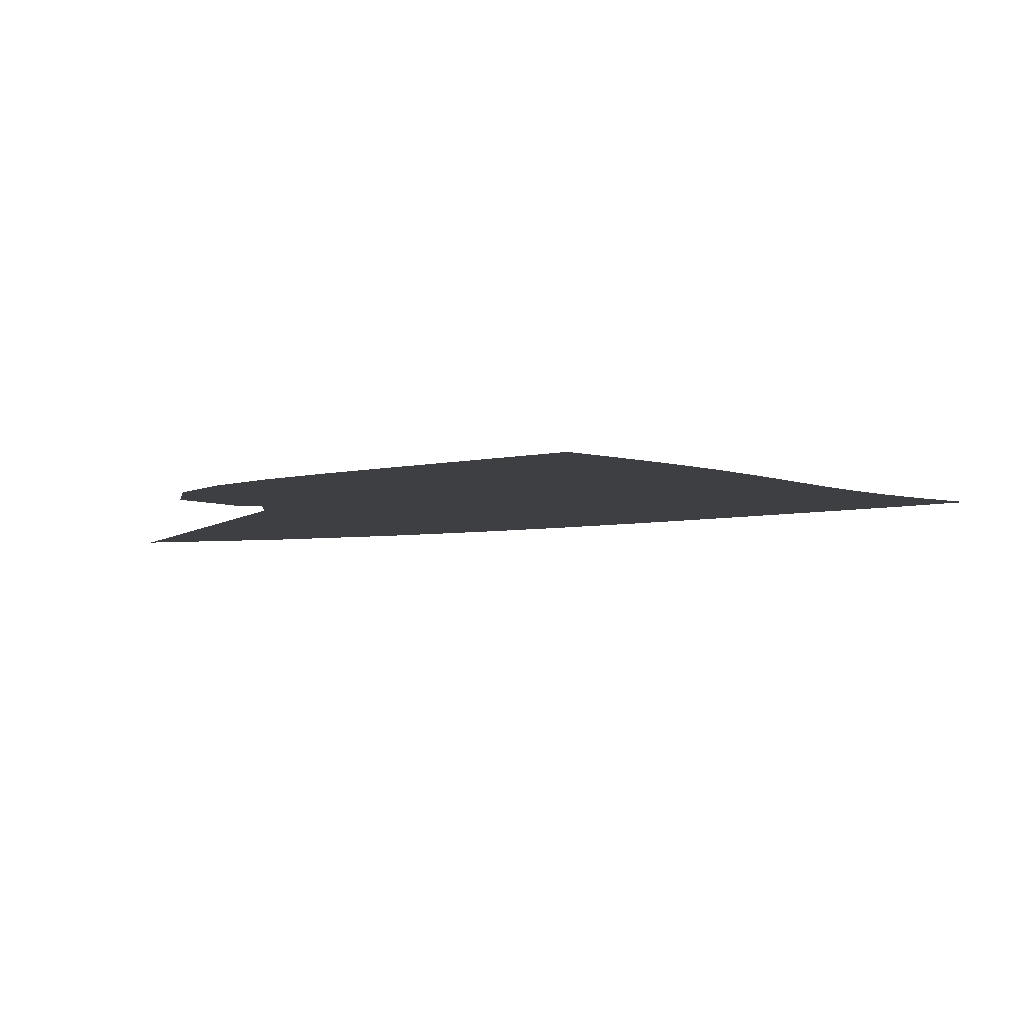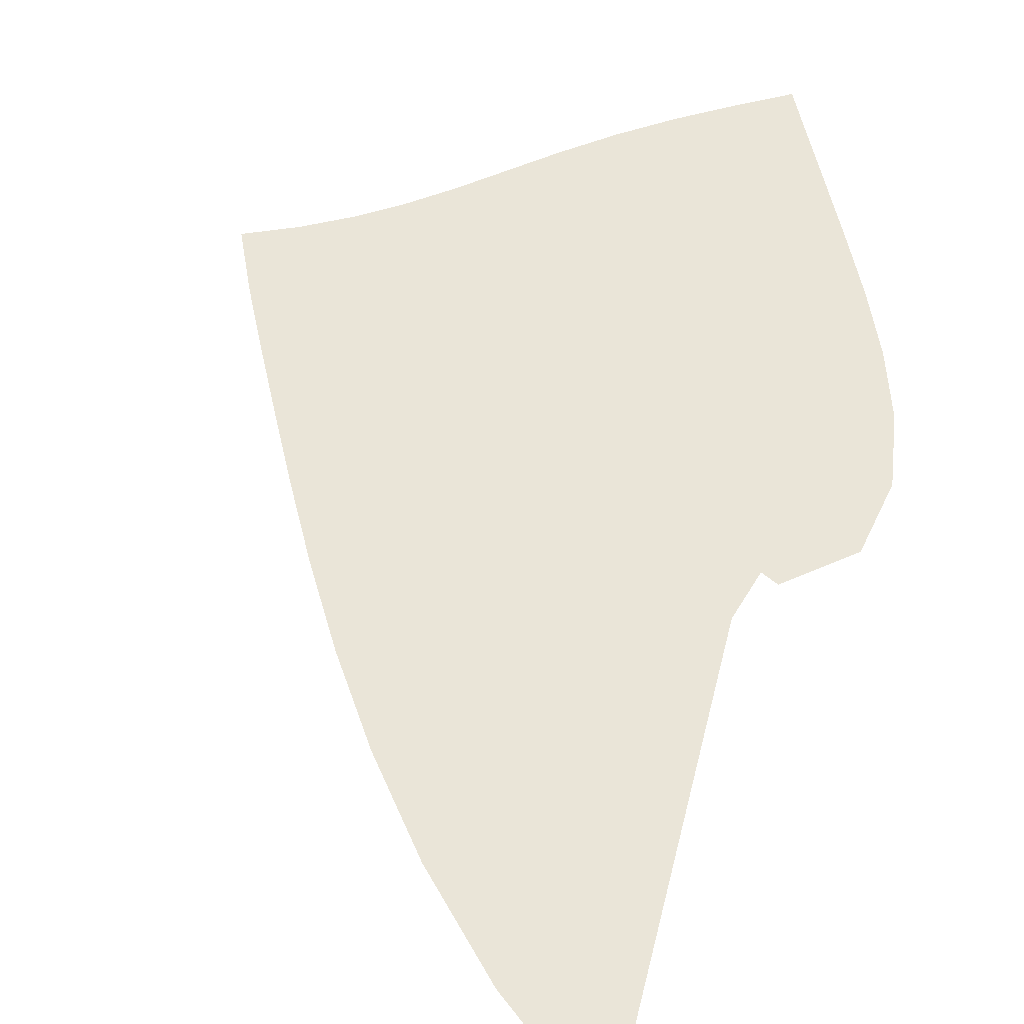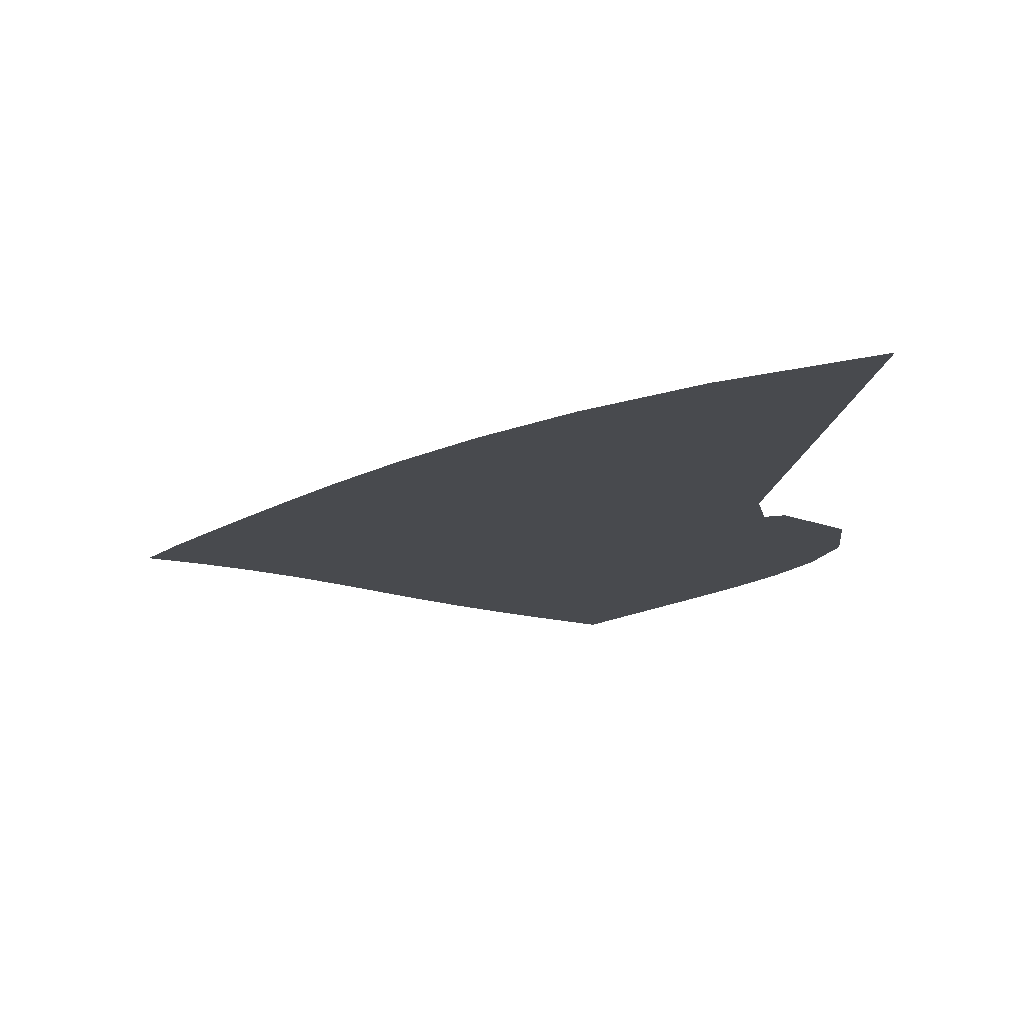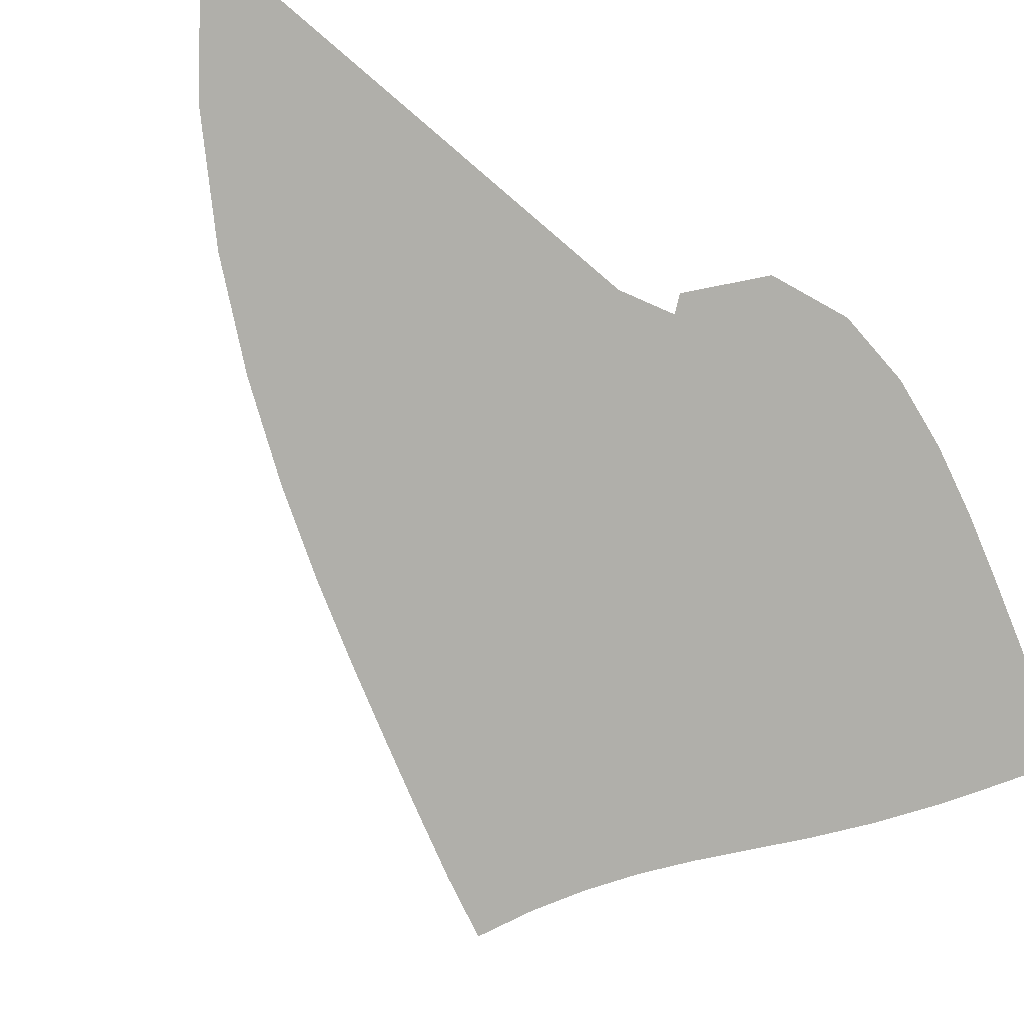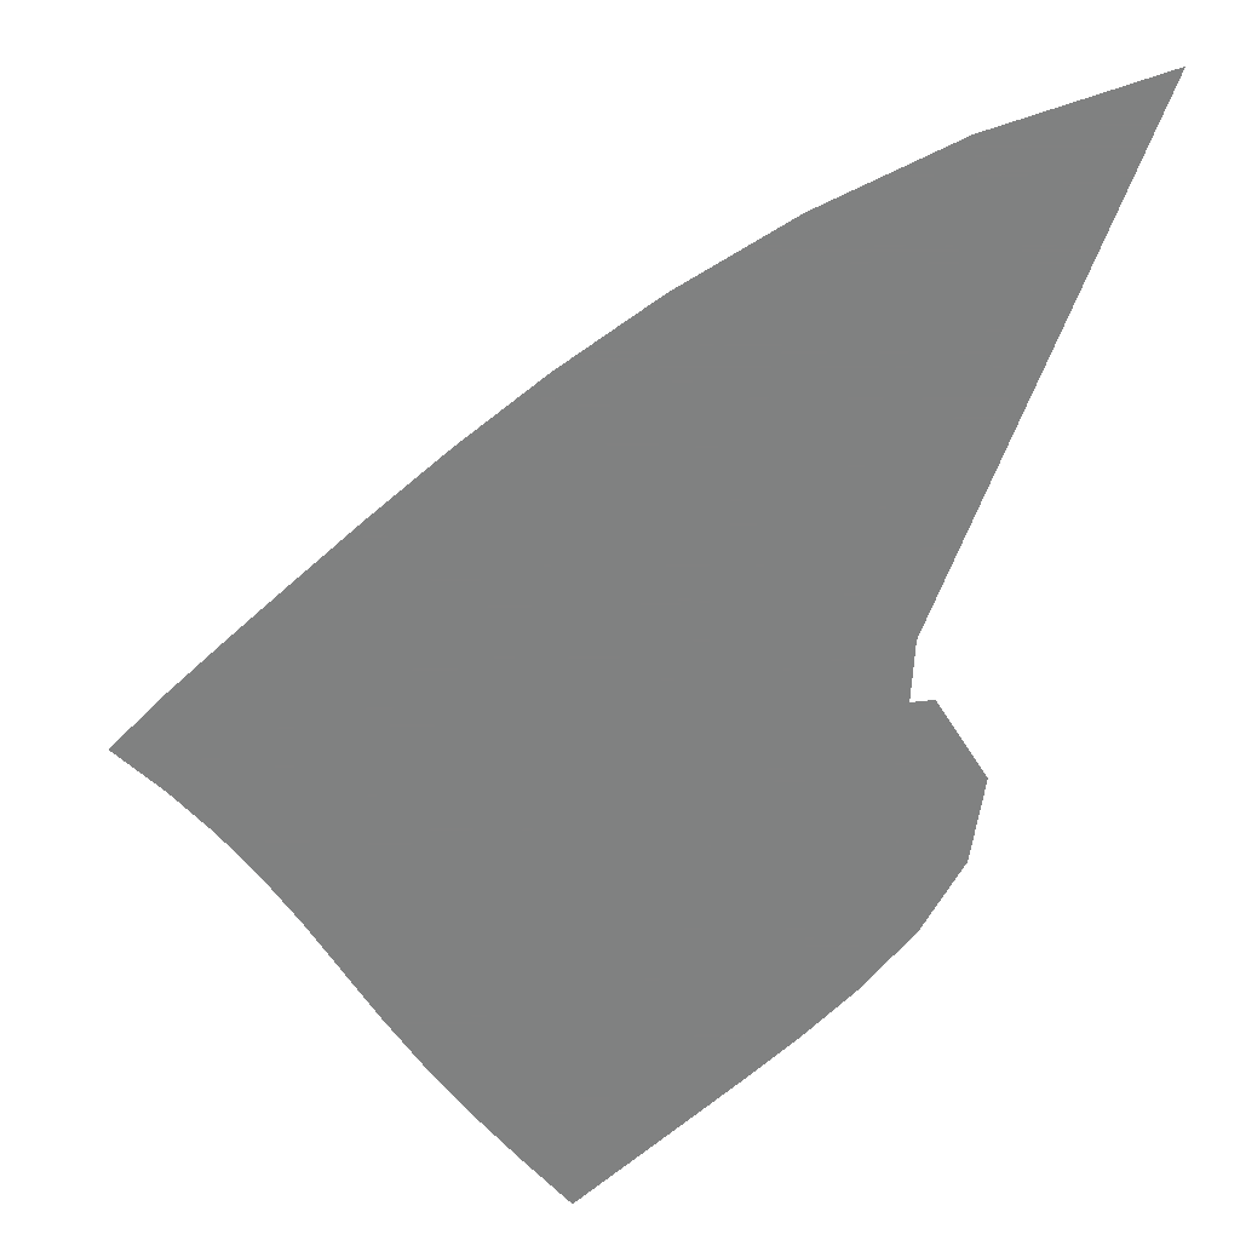
<metadata>
{"format":"obj","ext":"obj","renderer":"f3d","projection":"perspective","resolution":1024,"background":"white","views":[{"elev":-4.3,"azim":-19.8,"up":"+Z"},{"elev":59.0,"azim":-166.0,"up":"+Z"},{"elev":-13.0,"azim":173.3,"up":"+Z"},{"elev":-78.0,"azim":-130.6,"up":"+Z"},{"elev":-60.3,"azim":160.1,"up":"+Z"}]}
</metadata>
<code>
v  0.002188  9.998  0
v  0.9771  9.209  0
v  1.707  8.433  0
v  2.284  7.681  0
v  2.755  6.963  0
v  3.149  6.286  0
v  3.486  5.653  0
v  3.786  5.065  0
v  4.06  4.517  0
v  4.311  4.001  0
v  4.527  3.505  0
v  0.0018  9.498  0
v  0.7574  8.805  0
v  1.392  8.088  0
v  1.919  7.38  0
v  2.361  6.695  0
v  2.735  6.042  0
v  3.061  5.427  0
v  3.354  4.85  0
v  3.623  4.311  0
v  3.871  3.805  0
v  4.095  3.325  0
v  0.001056  8.998  0
v  0.6174  8.361  0
v  1.158  7.699  0
v  1.622  7.034  0
v  2.019  6.384  0
v  2.364  5.76  0
v  2.67  5.166  0
v  2.95  4.606  0
v  3.213  4.081  0
v  3.462  3.587  0
v  3.7  3.121  0
v  0.000513  8.498  0
v  0.514  7.903  0
v  0.9705  7.283  0
v  1.368  6.657  0
v  1.714  6.042  0
v  2.023  5.447  0
v  2.304  4.878  0
v  2.569  4.337  0
v  2.824  3.826  0
v  3.075  3.345  0
v  3.331  2.895  0
v  7.2e-05  7.998  0
v  0.4289  7.438  0
v  0.8067  6.853  0
v  1.136  6.261  0
v  1.428  5.678  0
v  1.697  5.112  0
v  1.953  4.568  0
v  2.202  4.046  0
v  2.45  3.549  0
v  2.703  3.08  0
v  2.973  2.643  0
v  -0.000322  7.499  0
v  0.352  6.974  0
v  0.6501  6.418  0
v  0.9069  5.857  0
v  1.143  5.305  0
v  1.372  4.768  0
v  1.603  4.247  0
v  1.839  3.743  0
v  2.081  3.258  0
v  2.336  2.795  0
v  2.613  2.365  0
v  -0.000702  6.999  0
v  0.2751  6.512  0
v  0.4829  5.984  0
v  0.6599  5.455  0
v  0.8383  4.935  0
v  1.032  4.426  0
v  1.242  3.928  0
v  1.468  3.44  0
v  1.706  2.964  0
v  1.959  2.505  0
v  2.235  2.073  0
v  -0.001096  6.499  0
v  0.1866  6.06  0
v  0.2789  5.566  0
v  0.3678  5.075  0
v  0.4934  4.589  0
v  0.6595  4.106  0
v  0.8581  3.626  0
v  1.079  3.15  0
v  1.315  2.681  0
v  1.564  2.222  0
v  1.831  1.784  0
v  -0.001652  6  0
v  0.0574  5.632  0
v  -0.005822  5.204  0
v  -8.7e-05  4.759  0
v  0.09066  4.297  0
v  0.2463  3.825  0
v  0.4448  3.352  0
v  0.6683  2.881  0
v  0.9047  2.415  0
v  1.149  1.956  0
v  1.402  1.51  0
v  -0.002821  5.499  0
v  -0.1925  5.373  0
v  -0.4133  5.031  0
v  -0.4558  4.581  0
v  -0.3701  4.09  0
v  -0.2044  3.595  0
v  0.006276  3.109  0
v  0.2384  2.634  0
v  0.4774  2.167  0
v  0.7177  1.706  0
v  0.9592  1.256  0
v  8e-05  5.001  0
v  -0.2788  5.639  0
v  -0.821  5.212  0
v  -0.9498  4.576  0
v  -0.8603  3.964  0
v  -0.6731  3.403  0
v  -0.4442  2.885  0
v  -0.2017  2.397  0
v  0.0402  1.928  0
v  0.2777  1.468  0
v  0.5123  1.014  0
f 1 2 13
f 1 13 12
f 2 3 14
f 2 14 13
f 3 4 15
f 3 15 14
f 4 5 16
f 4 16 15
f 5 6 17
f 5 17 16
f 6 7 18
f 6 18 17
f 7 8 19
f 7 19 18
f 8 9 20
f 8 20 19
f 9 10 21
f 9 21 20
f 10 11 22
f 10 22 21
f 12 13 24
f 12 24 23
f 13 14 25
f 13 25 24
f 14 15 26
f 14 26 25
f 15 16 27
f 15 27 26
f 16 17 28
f 16 28 27
f 17 18 29
f 17 29 28
f 18 19 30
f 18 30 29
f 19 20 31
f 19 31 30
f 20 21 32
f 20 32 31
f 21 22 33
f 21 33 32
f 23 24 35
f 23 35 34
f 24 25 36
f 24 36 35
f 25 26 37
f 25 37 36
f 26 27 38
f 26 38 37
f 27 28 39
f 27 39 38
f 28 29 40
f 28 40 39
f 29 30 41
f 29 41 40
f 30 31 42
f 30 42 41
f 31 32 43
f 31 43 42
f 32 33 44
f 32 44 43
f 34 35 46
f 34 46 45
f 35 36 47
f 35 47 46
f 36 37 48
f 36 48 47
f 37 38 49
f 37 49 48
f 38 39 50
f 38 50 49
f 39 40 51
f 39 51 50
f 40 41 52
f 40 52 51
f 41 42 53
f 41 53 52
f 42 43 54
f 42 54 53
f 43 44 55
f 43 55 54
f 45 46 57
f 45 57 56
f 46 47 58
f 46 58 57
f 47 48 59
f 47 59 58
f 48 49 60
f 48 60 59
f 49 50 61
f 49 61 60
f 50 51 62
f 50 62 61
f 51 52 63
f 51 63 62
f 52 53 64
f 52 64 63
f 53 54 65
f 53 65 64
f 54 55 66
f 54 66 65
f 56 57 68
f 56 68 67
f 57 58 69
f 57 69 68
f 58 59 70
f 58 70 69
f 59 60 71
f 59 71 70
f 60 61 72
f 60 72 71
f 61 62 73
f 61 73 72
f 62 63 74
f 62 74 73
f 63 64 75
f 63 75 74
f 64 65 76
f 64 76 75
f 65 66 77
f 65 77 76
f 67 68 79
f 67 79 78
f 68 69 80
f 68 80 79
f 69 70 81
f 69 81 80
f 70 71 82
f 70 82 81
f 71 72 83
f 71 83 82
f 72 73 84
f 72 84 83
f 73 74 85
f 73 85 84
f 74 75 86
f 74 86 85
f 75 76 87
f 75 87 86
f 76 77 88
f 76 88 87
f 78 79 90
f 78 90 89
f 79 80 91
f 79 91 90
f 80 81 92
f 80 92 91
f 81 82 93
f 81 93 92
f 82 83 94
f 82 94 93
f 83 84 95
f 83 95 94
f 84 85 96
f 84 96 95
f 85 86 97
f 85 97 96
f 86 87 98
f 86 98 97
f 87 88 99
f 87 99 98
f 89 90 101
f 89 101 100
f 90 91 102
f 90 102 101
f 91 92 103
f 91 103 102
f 92 93 104
f 92 104 103
f 93 94 105
f 93 105 104
f 94 95 106
f 94 106 105
f 95 96 107
f 95 107 106
f 96 97 108
f 96 108 107
f 97 98 109
f 97 109 108
f 98 99 110
f 98 110 109
f 100 101 112
f 100 112 111
f 101 102 113
f 101 113 112
f 102 103 114
f 102 114 113
f 103 104 115
f 103 115 114
f 104 105 116
f 104 116 115
f 105 106 117
f 105 117 116
f 106 107 118
f 106 118 117
f 107 108 119
f 107 119 118
f 108 109 120
f 108 120 119
f 109 110 121
f 109 121 120

</code>
